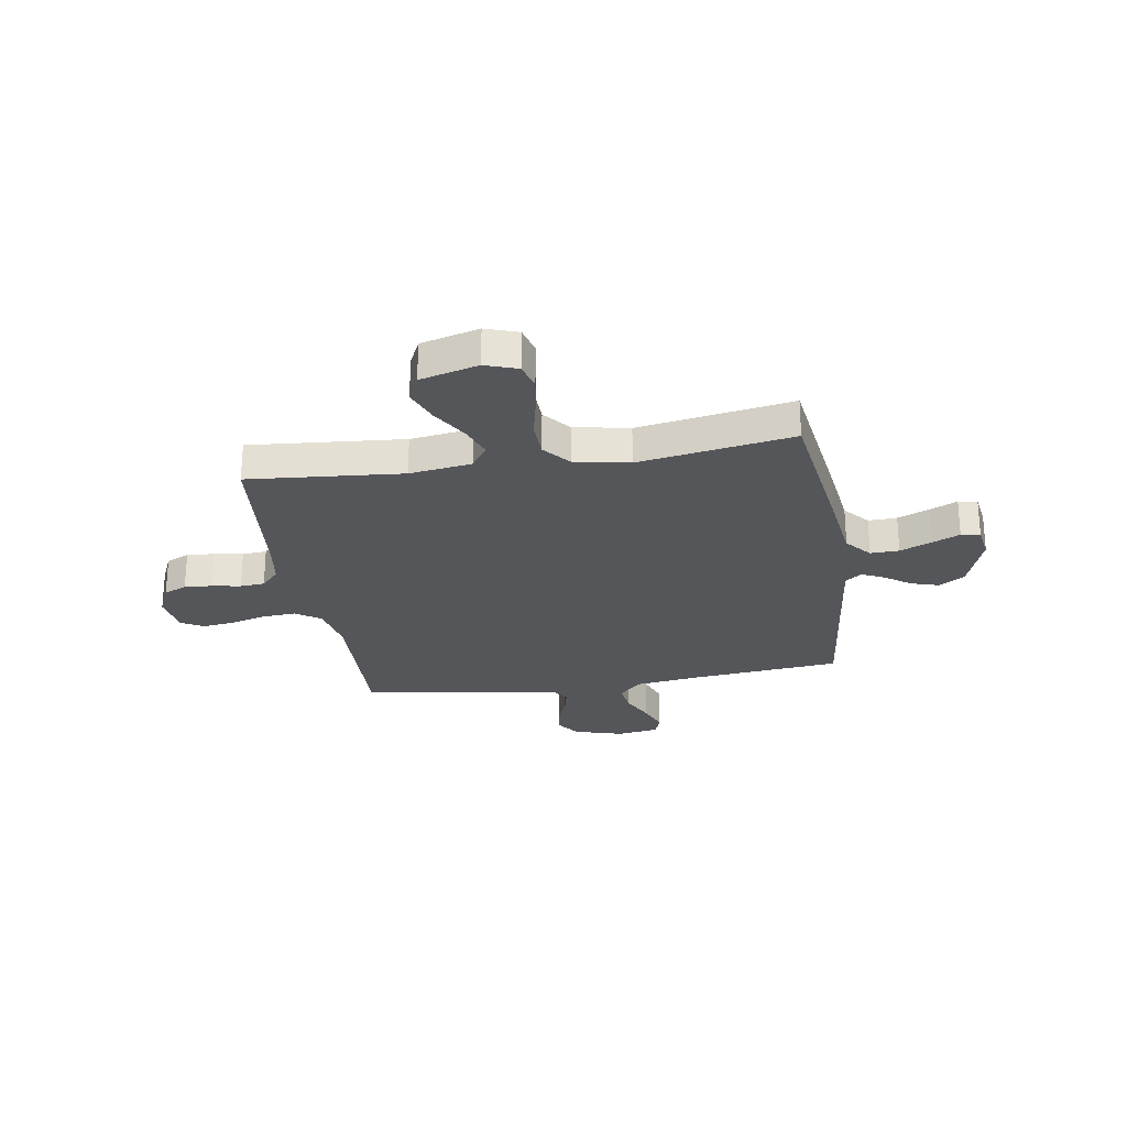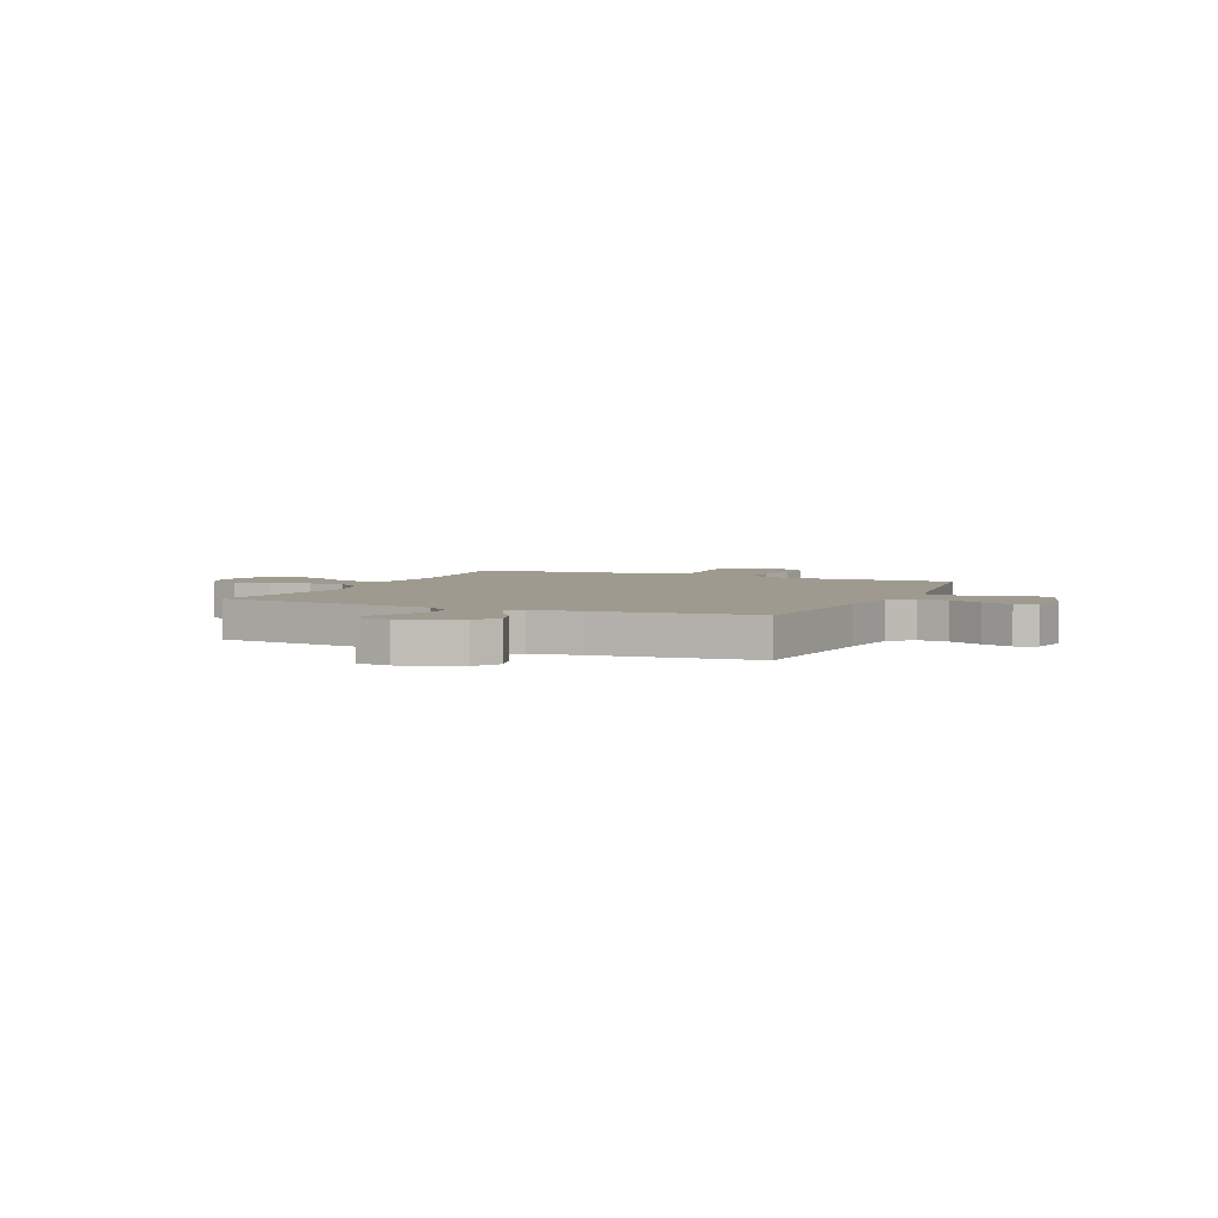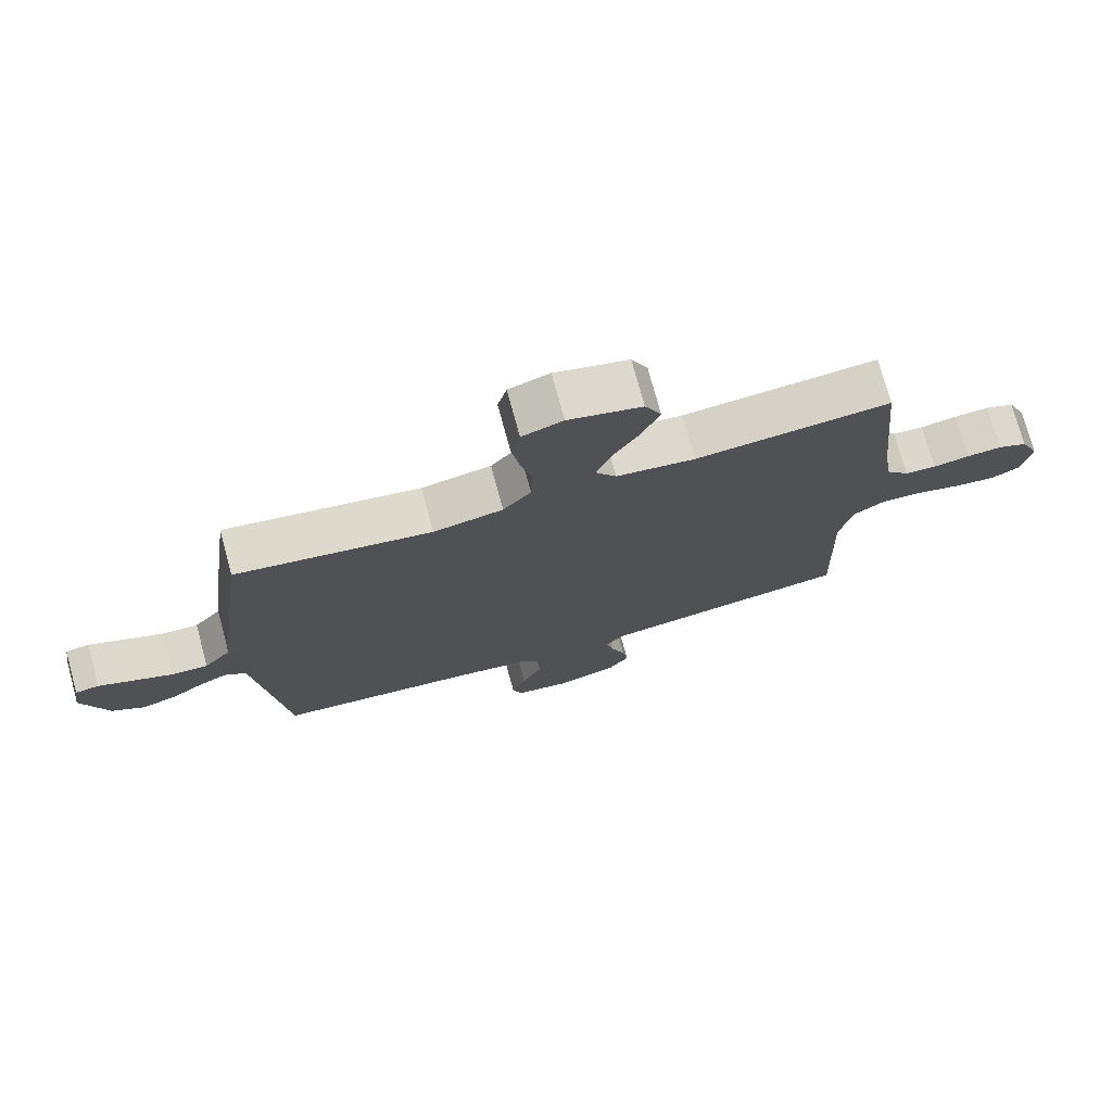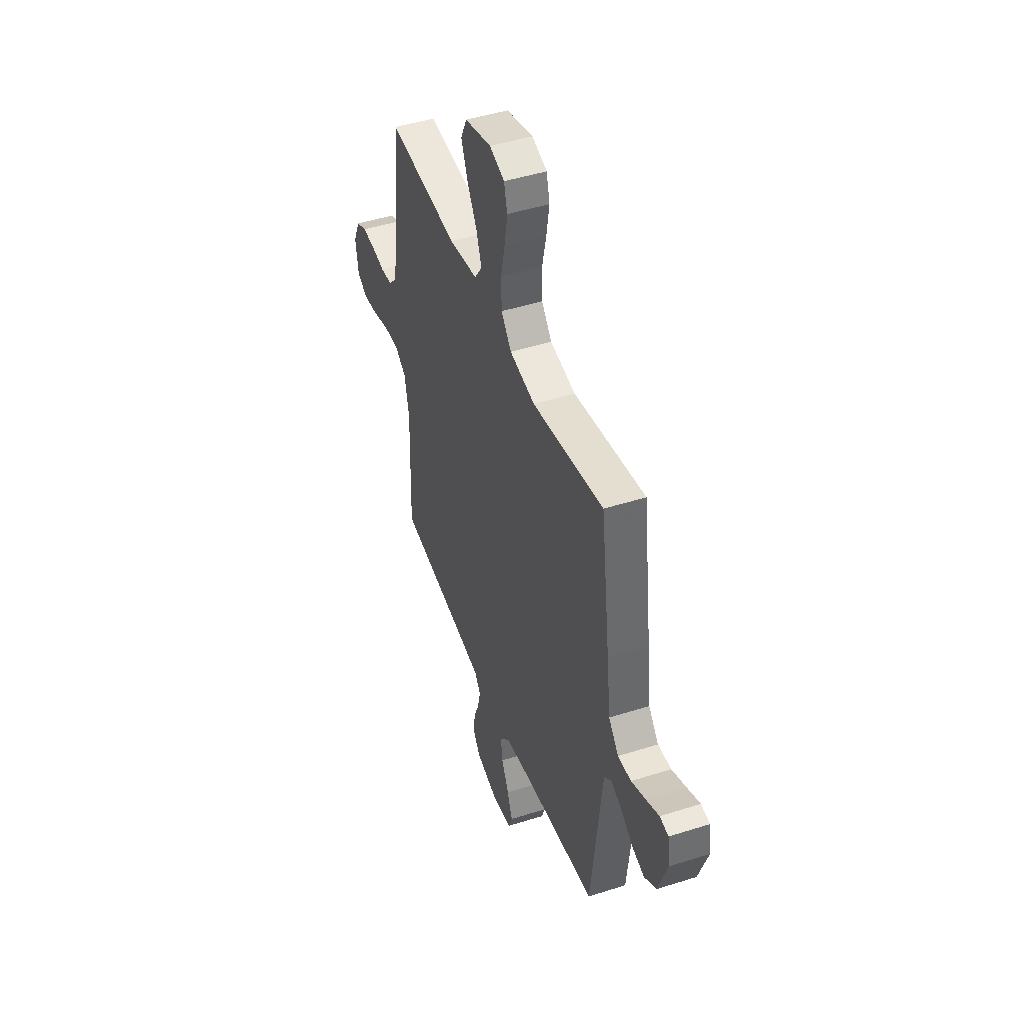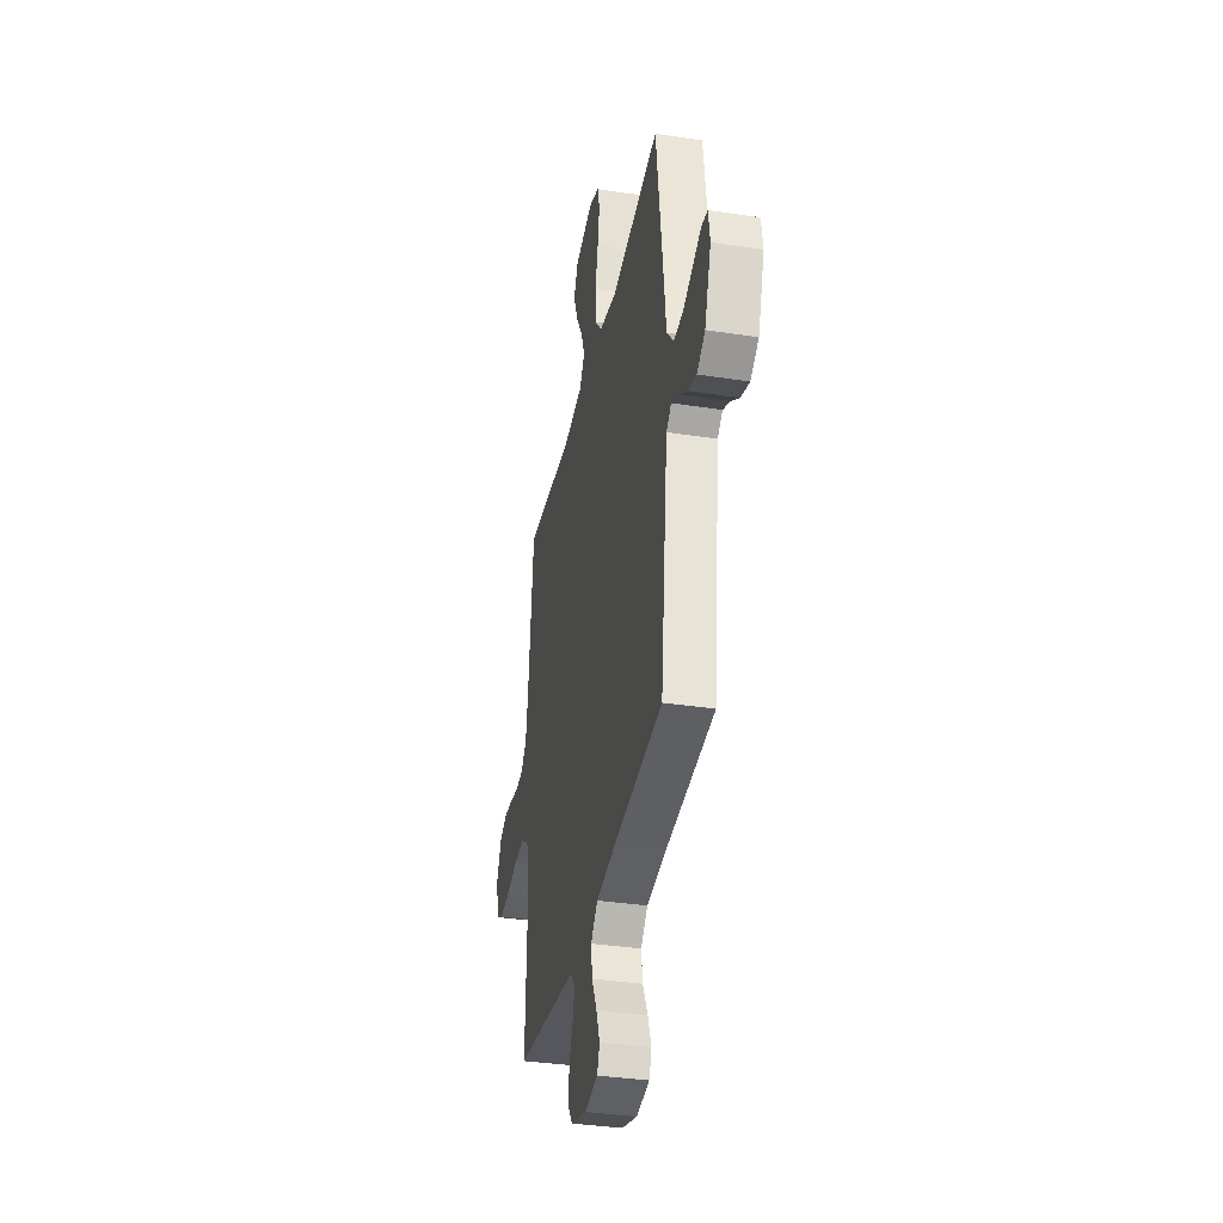
<metadata>
{"format":"obj","ext":"obj","renderer":"f3d","projection":"perspective","resolution":1024,"background":"white","views":[{"elev":-25.9,"azim":9.2,"up":"+Y"},{"elev":3.9,"azim":113.8,"up":"+Y"},{"elev":74.9,"azim":164.8,"up":"+Z"},{"elev":46.0,"azim":69.9,"up":"+Z"},{"elev":-35.7,"azim":78.6,"up":"+Z"}]}
</metadata>
<code>
v 0.5 0.07 -0.5
v 0.2 0.07 -0.53
v 0.078 0.07 -0.547
v 0.036 0.07 -0.591
v 0.044 0.07 -0.65
v 0.075 0.07 -0.714
v 0.097 0.07 -0.773
v 0.082 0.07 -0.814
v 0 0.07 -0.827
v -0.096 0.07 -0.798
v -0.128 0.07 -0.753
v -0.119 0.07 -0.698
v -0.097 0.07 -0.642
v -0.086 0.07 -0.593
v -0.111 0.07 -0.558
v -0.2 0.07 -0.544
v -0.5 0.07 -0.5
v -0.49 0.07 -0.2
v -0.509 0.07 -0.106
v -0.557 0.07 -0.073
v -0.621 0.07 -0.077
v -0.691 0.07 -0.096
v -0.754 0.07 -0.104
v -0.798 0.07 -0.08
v -0.81 0.07 0
v -0.782 0.07 0.063
v -0.737 0.07 0.083
v -0.683 0.07 0.079
v -0.627 0.07 0.069
v -0.579 0.07 0.073
v -0.544 0.07 0.111
v -0.53 0.07 0.2
v -0.5 0.07 0.5
v -0.2 0.07 0.474
v -0.079 0.07 0.491
v -0.047 0.07 0.537
v -0.07 0.07 0.6
v -0.112 0.07 0.671
v -0.138 0.07 0.738
v -0.113 0.07 0.791
v 0 0.07 0.821
v 0.063 0.07 0.799
v 0.077 0.07 0.745
v 0.065 0.07 0.673
v 0.048 0.07 0.595
v 0.05 0.07 0.523
v 0.093 0.07 0.471
v 0.2 0.07 0.45
v 0.5 0.07 0.5
v 0.54 0.07 0.2
v 0.556 0.07 0.069
v 0.598 0.07 0.019
v 0.654 0.07 0.021
v 0.715 0.07 0.047
v 0.769 0.07 0.071
v 0.806 0.07 0.065
v 0.816 0.07 0
v 0.776 0.07 -0.114
v 0.726 0.07 -0.146
v 0.672 0.07 -0.129
v 0.621 0.07 -0.093
v 0.577 0.07 -0.072
v 0.546 0.07 -0.097
v 0.534 0.07 -0.2
v 0.5 0 -0.5
v 0.2 0 -0.53
v 0.078 0 -0.547
v 0.036 0 -0.591
v 0.044 0 -0.65
v 0.075 0 -0.714
v 0.097 0 -0.773
v 0.082 0 -0.814
v 0 0 -0.827
v -0.096 0 -0.798
v -0.128 0 -0.753
v -0.119 0 -0.698
v -0.097 0 -0.642
v -0.086 0 -0.593
v -0.111 0 -0.558
v -0.2 0 -0.544
v -0.5 0 -0.5
v -0.49 0 -0.2
v -0.509 0 -0.106
v -0.557 0 -0.073
v -0.621 0 -0.077
v -0.691 0 -0.096
v -0.754 0 -0.104
v -0.798 0 -0.08
v -0.81 0 0
v -0.782 0 0.063
v -0.737 0 0.083
v -0.683 0 0.079
v -0.627 0 0.069
v -0.579 0 0.073
v -0.544 0 0.111
v -0.53 0 0.2
v -0.5 0 0.5
v -0.2 0 0.474
v -0.079 0 0.491
v -0.047 0 0.537
v -0.07 0 0.6
v -0.112 0 0.671
v -0.138 0 0.738
v -0.113 0 0.791
v 0 0 0.821
v 0.063 0 0.799
v 0.077 0 0.745
v 0.065 0 0.673
v 0.048 0 0.595
v 0.05 0 0.523
v 0.093 0 0.471
v 0.2 0 0.45
v 0.5 0 0.5
v 0.54 0 0.2
v 0.556 0 0.069
v 0.598 0 0.019
v 0.654 0 0.021
v 0.715 0 0.047
v 0.769 0 0.071
v 0.806 0 0.065
v 0.816 0 0
v 0.776 0 -0.114
v 0.726 0 -0.146
v 0.672 0 -0.129
v 0.621 0 -0.093
v 0.577 0 -0.072
v 0.546 0 -0.097
v 0.534 0 -0.2
f 59 60 61
f 58 59 61
f 57 58 61
f 56 57 61
f 55 56 61
f 54 55 61
f 53 54 61 62
f 52 53 62 63
f 48 49 50 51
f 51 52 63
f 48 51 63
f 47 48 63
f 43 44 45
f 42 43 45
f 41 42 45
f 40 41 45
f 39 40 45
f 38 39 45
f 37 38 45
f 36 37 45 46
f 47 63 64
f 46 47 64
f 36 46 64
f 35 36 64
f 27 28 29
f 26 27 29
f 25 26 29
f 24 25 29
f 23 24 29
f 22 23 29
f 21 22 29
f 20 21 29 30
f 19 20 30 31
f 16 17 18
f 19 31 32
f 18 19 32
f 16 18 32
f 15 16 32
f 11 12 13
f 10 11 13
f 9 10 13
f 8 9 13
f 7 8 13
f 6 7 13
f 5 6 13
f 4 5 13 14
f 32 33 34
f 15 32 34
f 14 15 34
f 4 14 34
f 3 4 34
f 34 35 64
f 3 34 64
f 2 3 64
f 1 2 64
f 125 124 123
f 125 123 122
f 125 122 121
f 125 121 120
f 125 120 119
f 125 119 118
f 126 125 118 117
f 127 126 117 116
f 115 114 113 112
f 127 116 115
f 127 115 112
f 127 112 111
f 109 108 107
f 109 107 106
f 109 106 105
f 109 105 104
f 109 104 103
f 109 103 102
f 109 102 101
f 110 109 101 100
f 128 127 111
f 128 111 110
f 128 110 100
f 128 100 99
f 93 92 91
f 93 91 90
f 93 90 89
f 93 89 88
f 93 88 87
f 93 87 86
f 93 86 85
f 94 93 85 84
f 95 94 84 83
f 82 81 80
f 96 95 83
f 96 83 82
f 96 82 80
f 96 80 79
f 77 76 75
f 77 75 74
f 77 74 73
f 77 73 72
f 77 72 71
f 77 71 70
f 77 70 69
f 78 77 69 68
f 98 97 96
f 98 96 79
f 98 79 78
f 98 78 68
f 98 68 67
f 128 99 98
f 128 98 67
f 128 67 66
f 128 66 65
f 1 65 66 2
f 2 66 67 3
f 3 67 68 4
f 4 68 69 5
f 5 69 70 6
f 6 70 71 7
f 7 71 72 8
f 8 72 73 9
f 9 73 74 10
f 10 74 75 11
f 11 75 76 12
f 12 76 77 13
f 13 77 78 14
f 14 78 79 15
f 15 79 80 16
f 16 80 81 17
f 17 81 82 18
f 18 82 83 19
f 19 83 84 20
f 20 84 85 21
f 21 85 86 22
f 22 86 87 23
f 23 87 88 24
f 24 88 89 25
f 25 89 90 26
f 26 90 91 27
f 27 91 92 28
f 28 92 93 29
f 29 93 94 30
f 30 94 95 31
f 31 95 96 32
f 32 96 97 33
f 33 97 98 34
f 34 98 99 35
f 35 99 100 36
f 36 100 101 37
f 37 101 102 38
f 38 102 103 39
f 39 103 104 40
f 40 104 105 41
f 41 105 106 42
f 42 106 107 43
f 43 107 108 44
f 44 108 109 45
f 45 109 110 46
f 46 110 111 47
f 47 111 112 48
f 48 112 113 49
f 49 113 114 50
f 50 114 115 51
f 51 115 116 52
f 52 116 117 53
f 53 117 118 54
f 54 118 119 55
f 55 119 120 56
f 56 120 121 57
f 57 121 122 58
f 58 122 123 59
f 59 123 124 60
f 60 124 125 61
f 61 125 126 62
f 62 126 127 63
f 63 127 128 64
f 64 128 65 1

</code>
